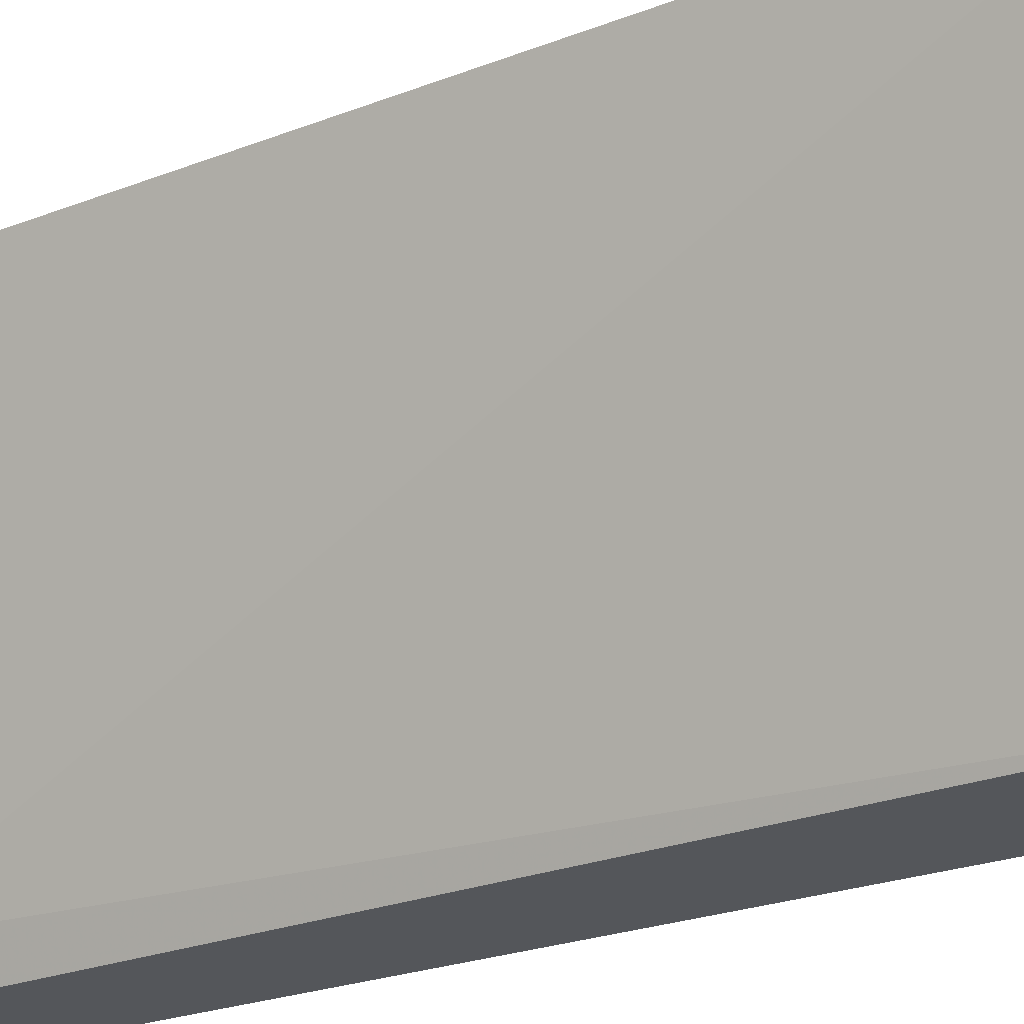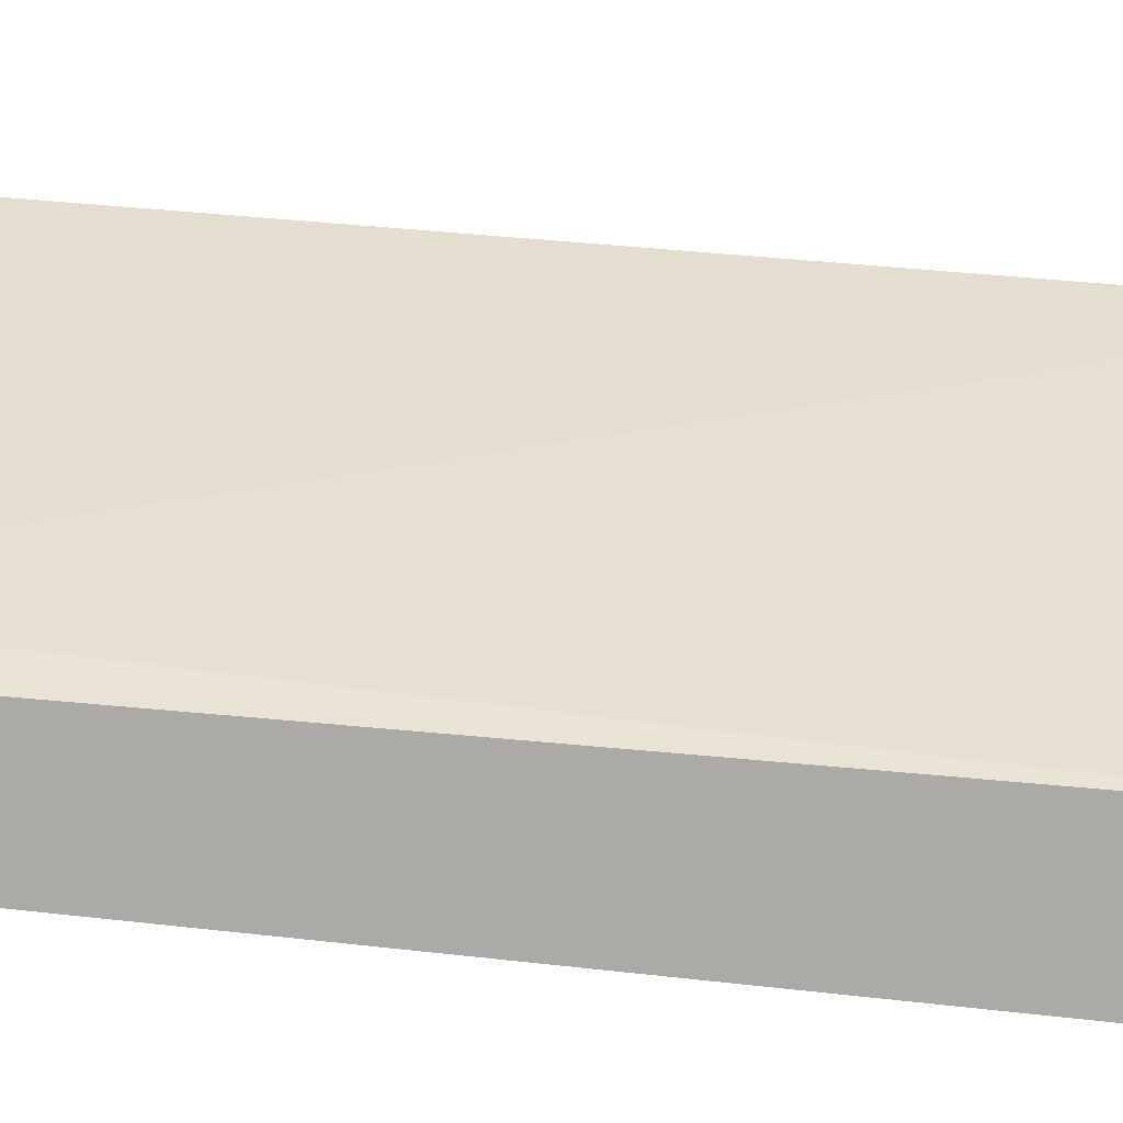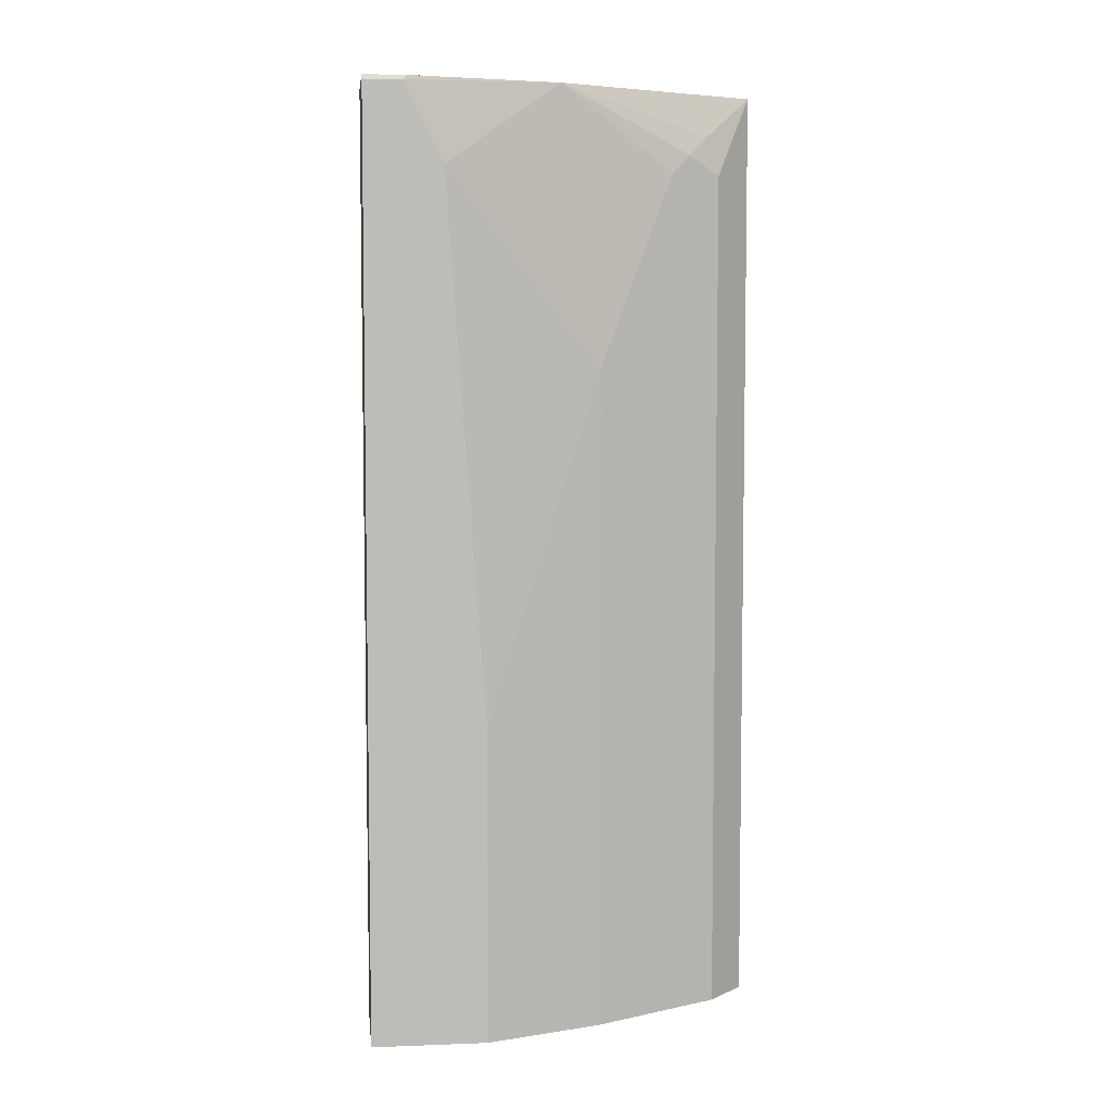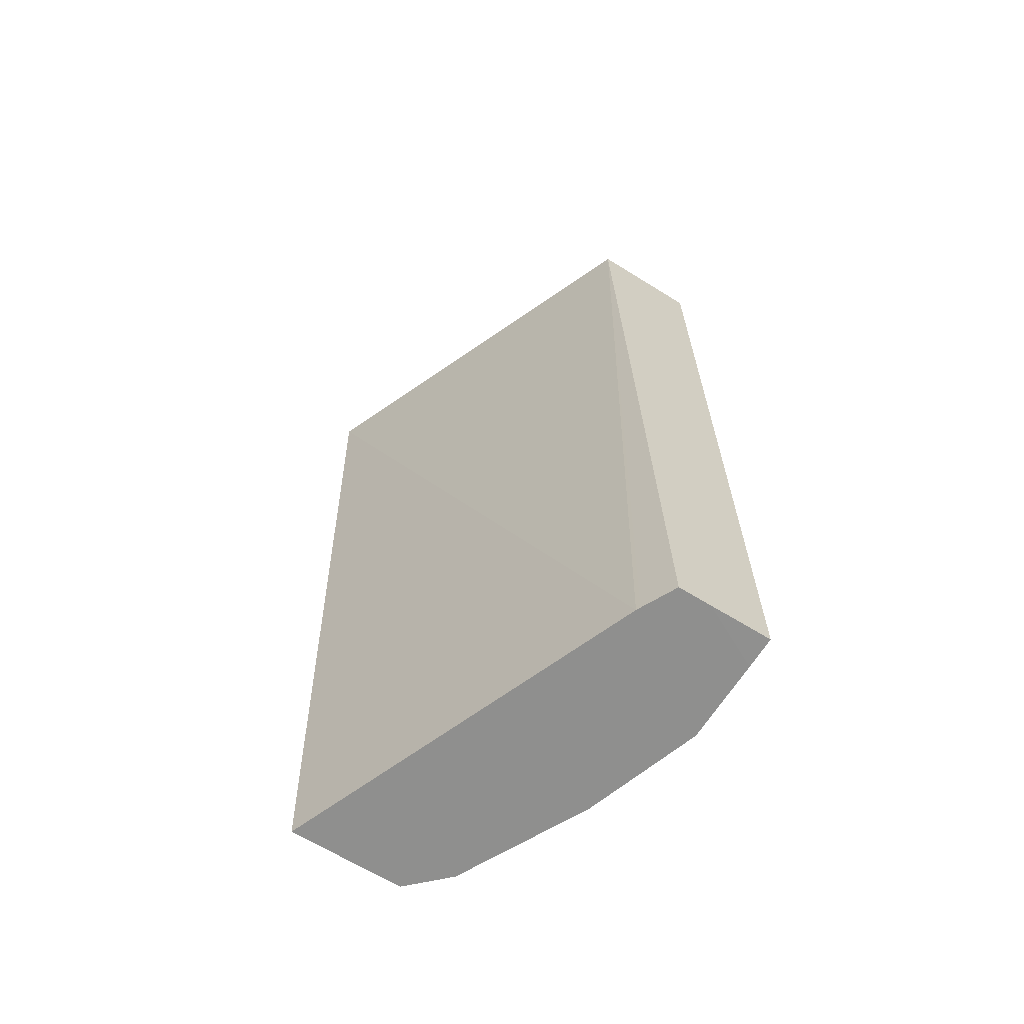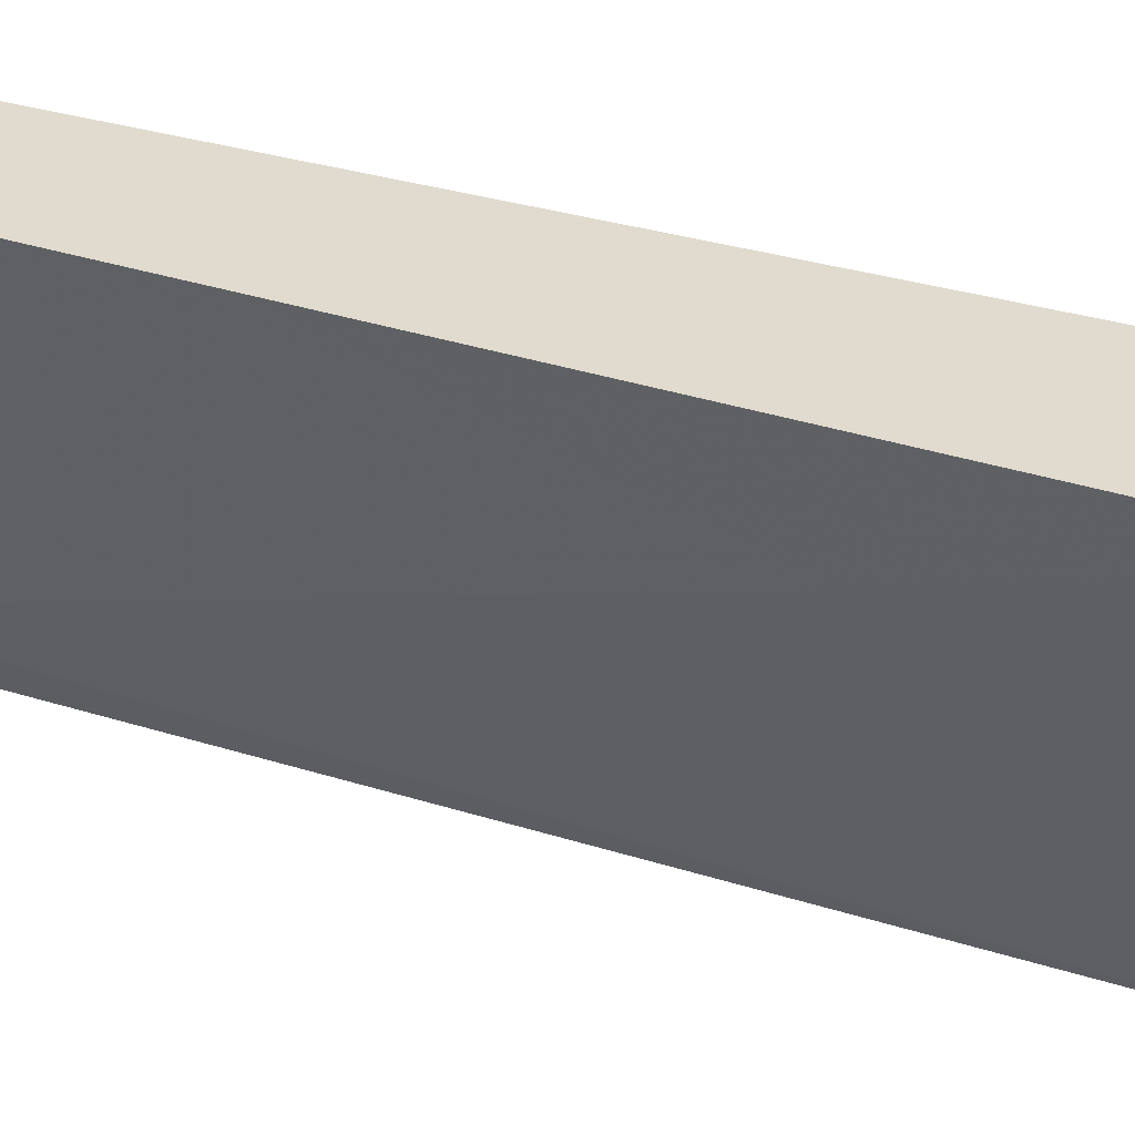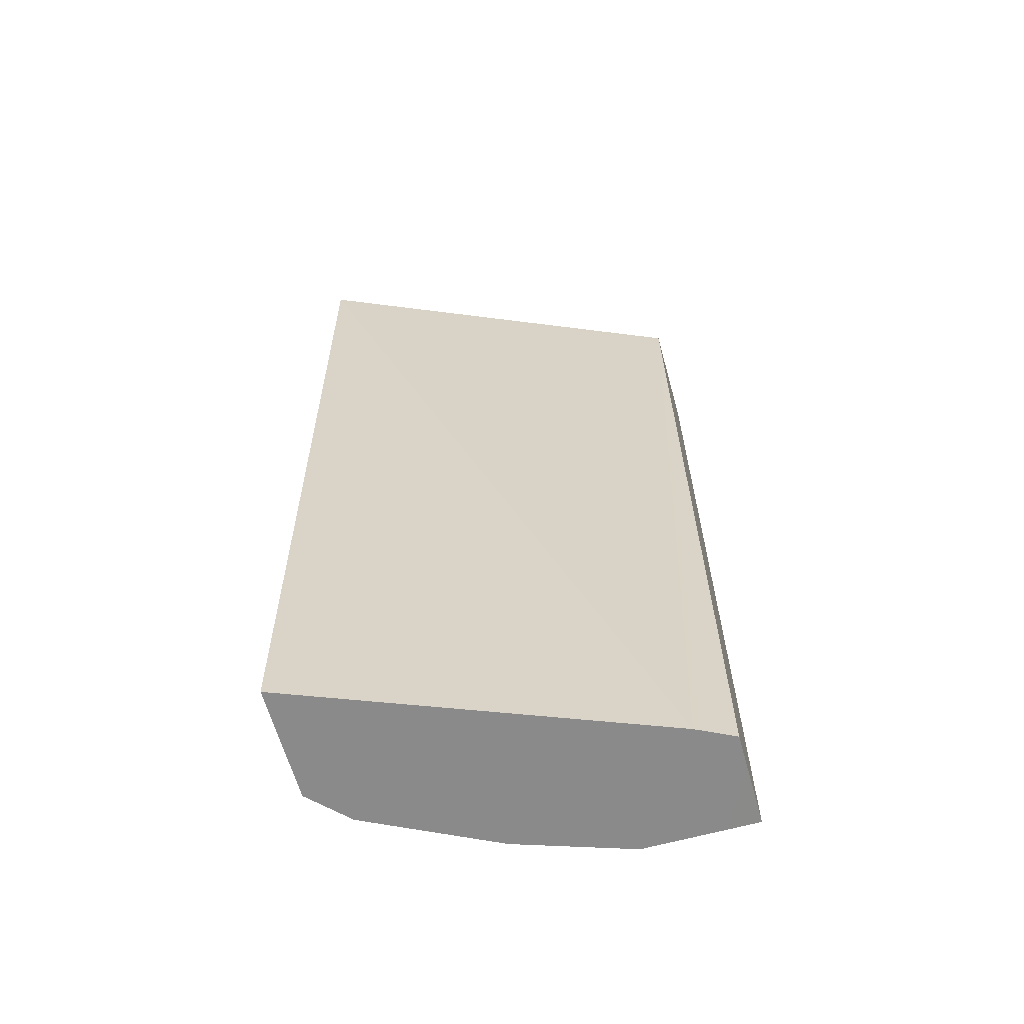
<metadata>
{"format":"obj","ext":"obj","renderer":"f3d","projection":"perspective","resolution":1024,"background":"white","views":[{"elev":-25.5,"azim":120.5,"up":"+Z"},{"elev":-75.9,"azim":83.8,"up":"+Z"},{"elev":5.9,"azim":-96.6,"up":"+Y"},{"elev":-65.3,"azim":148.0,"up":"+Y"},{"elev":33.5,"azim":112.4,"up":"+Z"},{"elev":-63.4,"azim":105.6,"up":"+Y"}]}
</metadata>
<code>
v -0.199 0.3531 0.2124
v -0.2889 0.3507 0.0003459
v -0.2889 0.3531 0.0003459
v -0.2755 0.3531 0.2124
v -0.2136 -0.1476 0.2124
v -0.2889 -0.1476 0.02065
v -0.2899 -0.1476 0.01851
v -0.2968 -0.1476 0.004768
v -0.299 -0.1476 0.0003459
v -0.3496 0.3531 0.0003459
v -0.3293 0.3531 0.1048
v -0.2966 0.3301 0.1857
v -0.2957 0.3095 0.1926
v -0.2755 -0.1476 0.2124
v -0.3169 -0.1476 0.0003459
v -0.3496 0.3531 0.02304
v -0.3507 0.3507 0.0003459
v -0.3301 0.3531 0.1032
v -0.3043 0.3198 0.1754
v -0.3037 -0.1476 0.1767
v -0.2957 -0.1476 0.1926
v -0.3507 -0.1476 0.01745
v -0.3507 -0.1475 0.0003459
v -0.3507 0.3507 0.02065
v -0.3507 0.3095 0.04128
v -0.3301 0.2063 0.1238
v -0.3095 0.3095 0.1651
v -0.325 0.2166 0.1341
v -0.3174 -0.1476 0.1492
v -0.3507 -0.1476 0.0619
v -0.3507 0.02066 0.0619
v -0.3301 -0.1476 0.1238
v -0.3243 -0.1476 0.1354
f 16 24 18
f 17 23 22
f 5 7 6
f 17 22 30
f 15 22 23
f 13 20 21
f 10 17 24
f 12 18 19
f 12 19 13
f 11 18 12
f 10 24 16
f 17 30 31
f 13 19 20
f 17 31 25
f 26 32 28
f 18 24 25
f 18 25 26
f 18 26 27
f 18 27 19
f 19 27 28
f 19 28 29
f 19 29 20
f 25 31 26
f 26 28 27
f 26 31 30
f 26 30 32
f 28 33 29
f 28 32 33
f 5 8 7
f 17 25 24
f 5 9 8
f 1 10 16
f 5 22 15
f 1 2 3
f 1 3 10
f 1 16 18
f 1 18 11
f 1 11 4
f 1 4 14
f 1 14 5
f 5 15 9
f 1 6 2
f 2 6 7
f 2 7 8
f 2 8 9
f 2 9 15
f 2 15 23
f 1 5 6
f 2 17 10
f 2 23 17
f 5 30 22
f 5 32 30
f 5 33 32
f 5 20 29
f 5 21 20
f 5 29 33
f 4 21 14
f 4 13 21
f 4 12 13
f 4 11 12
f 2 10 3
f 5 14 21

</code>
